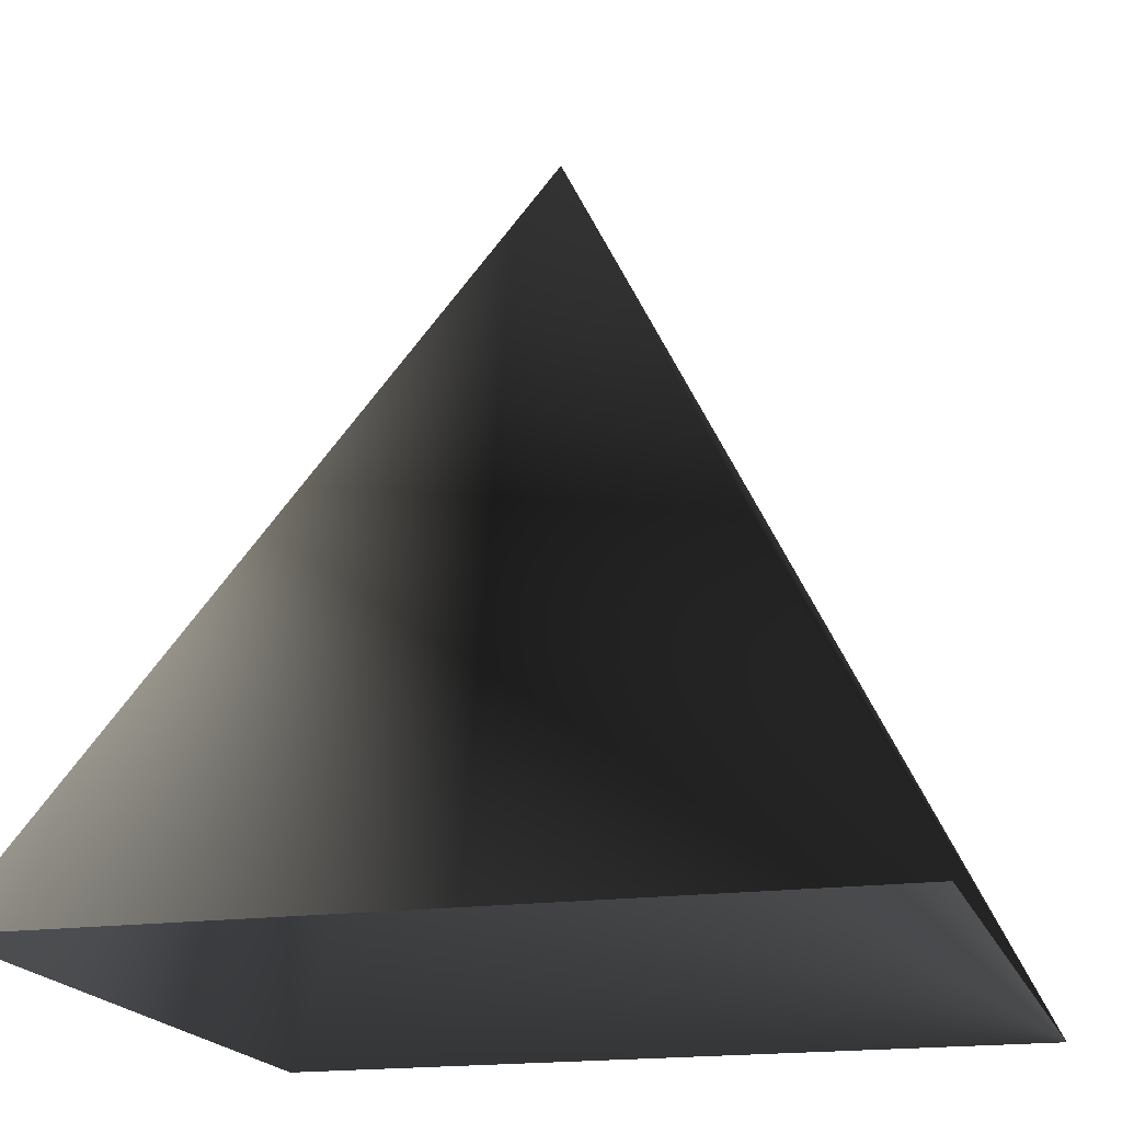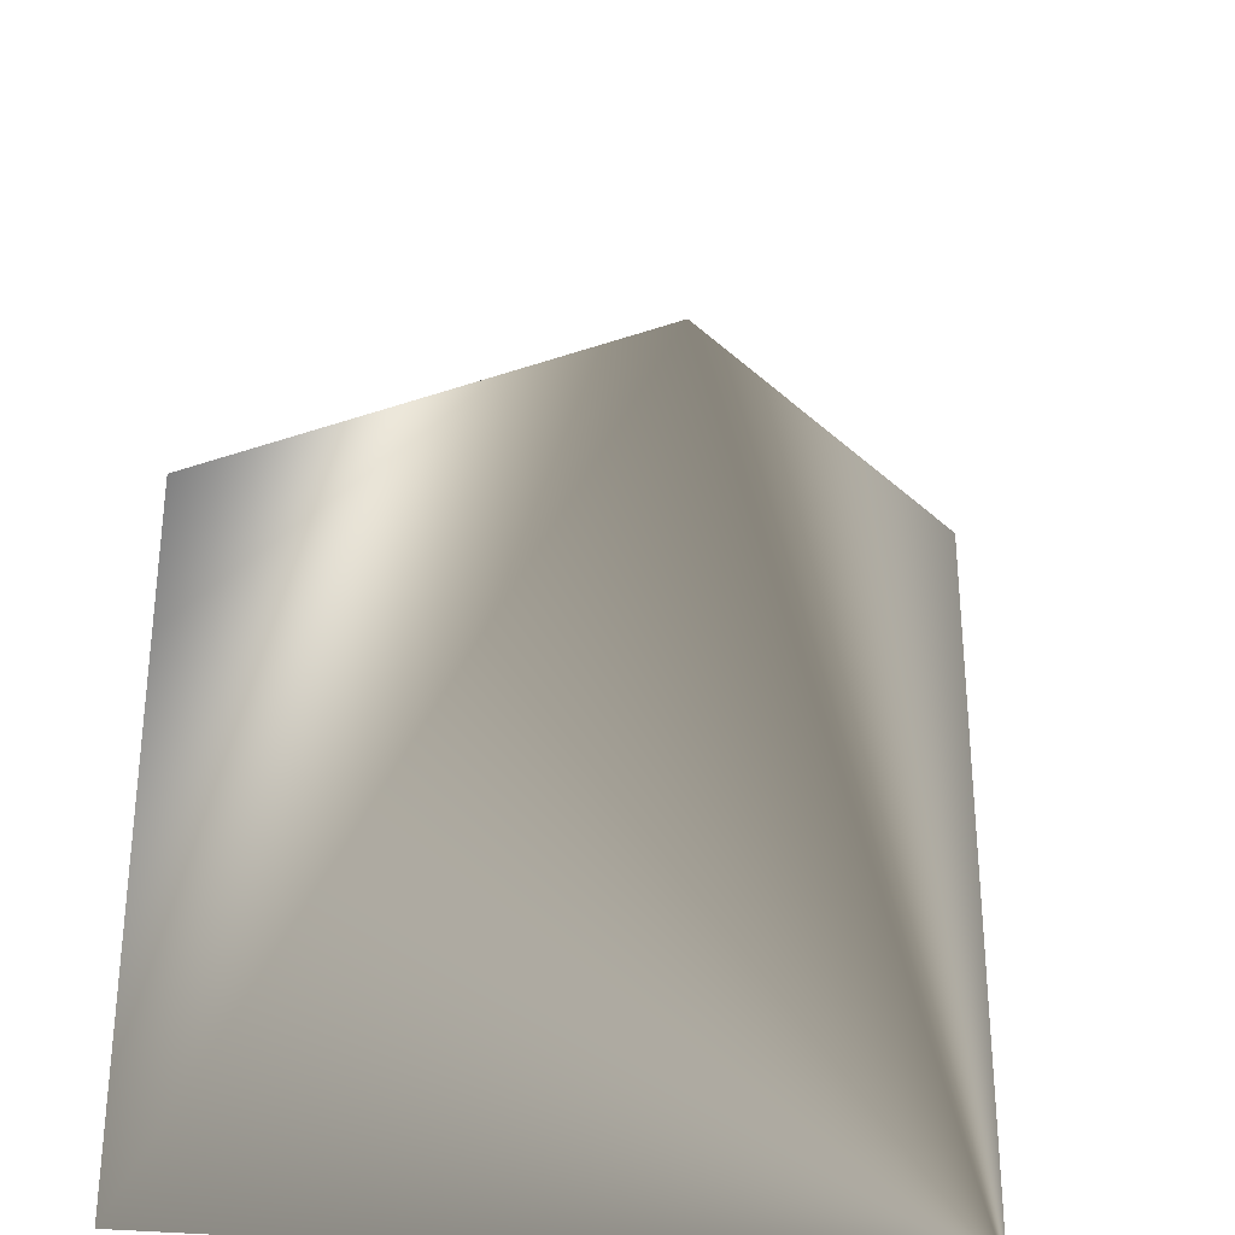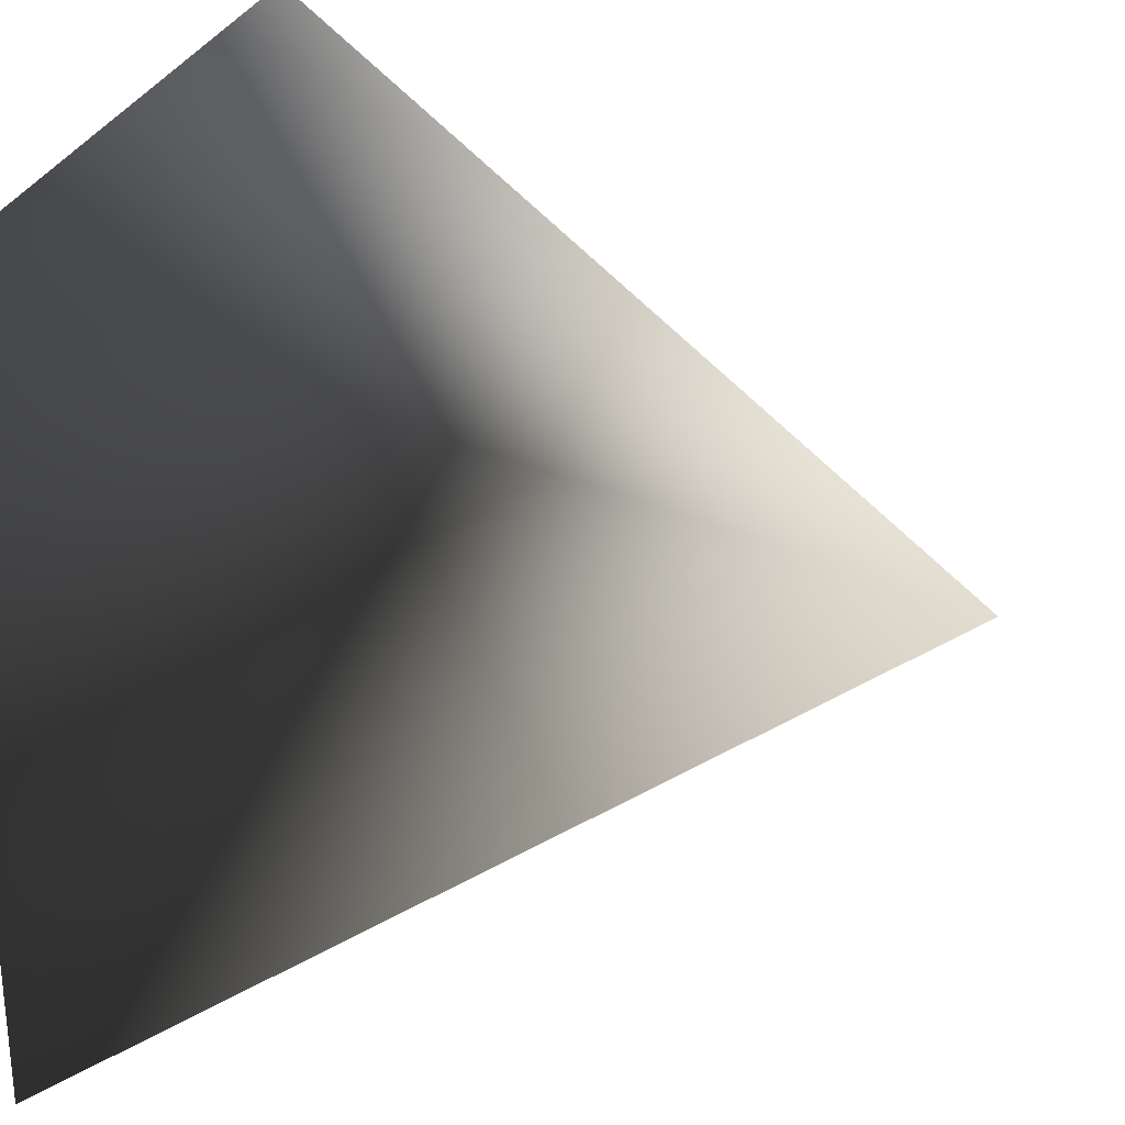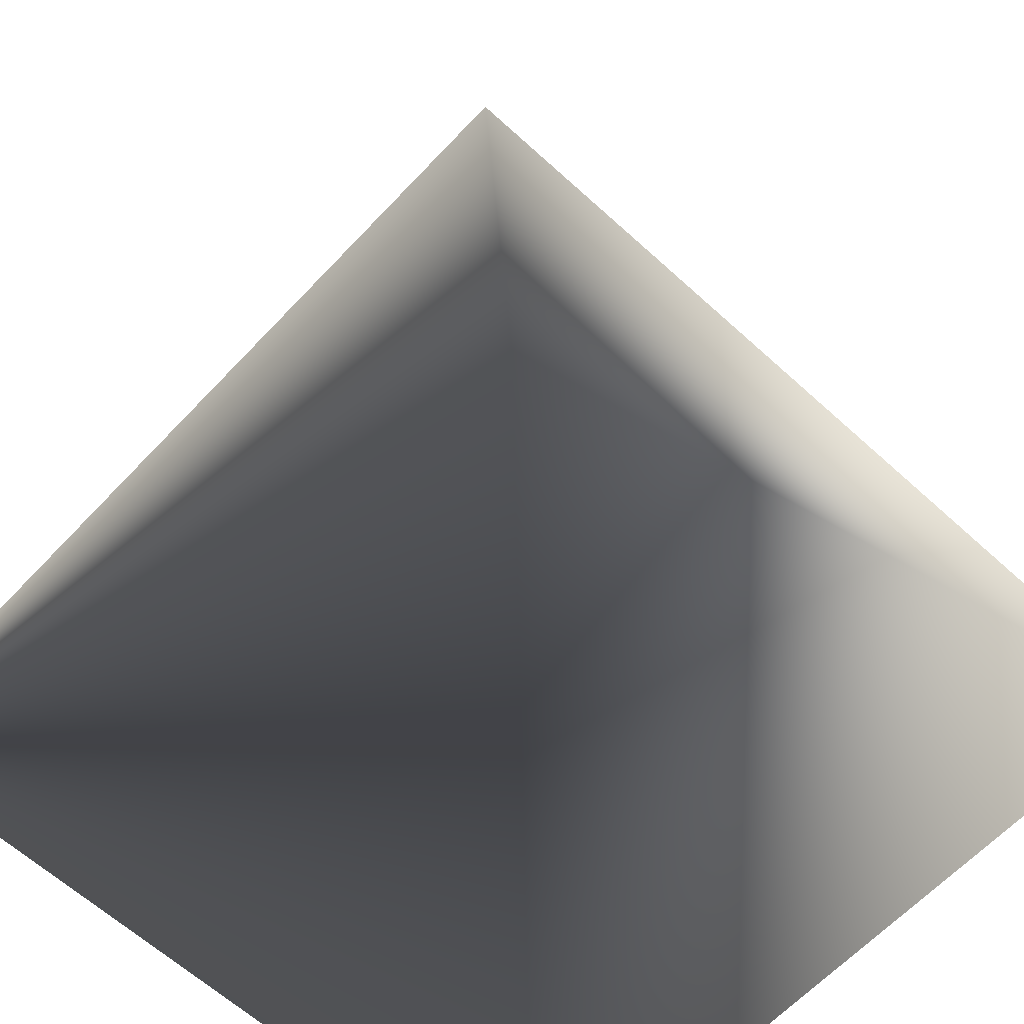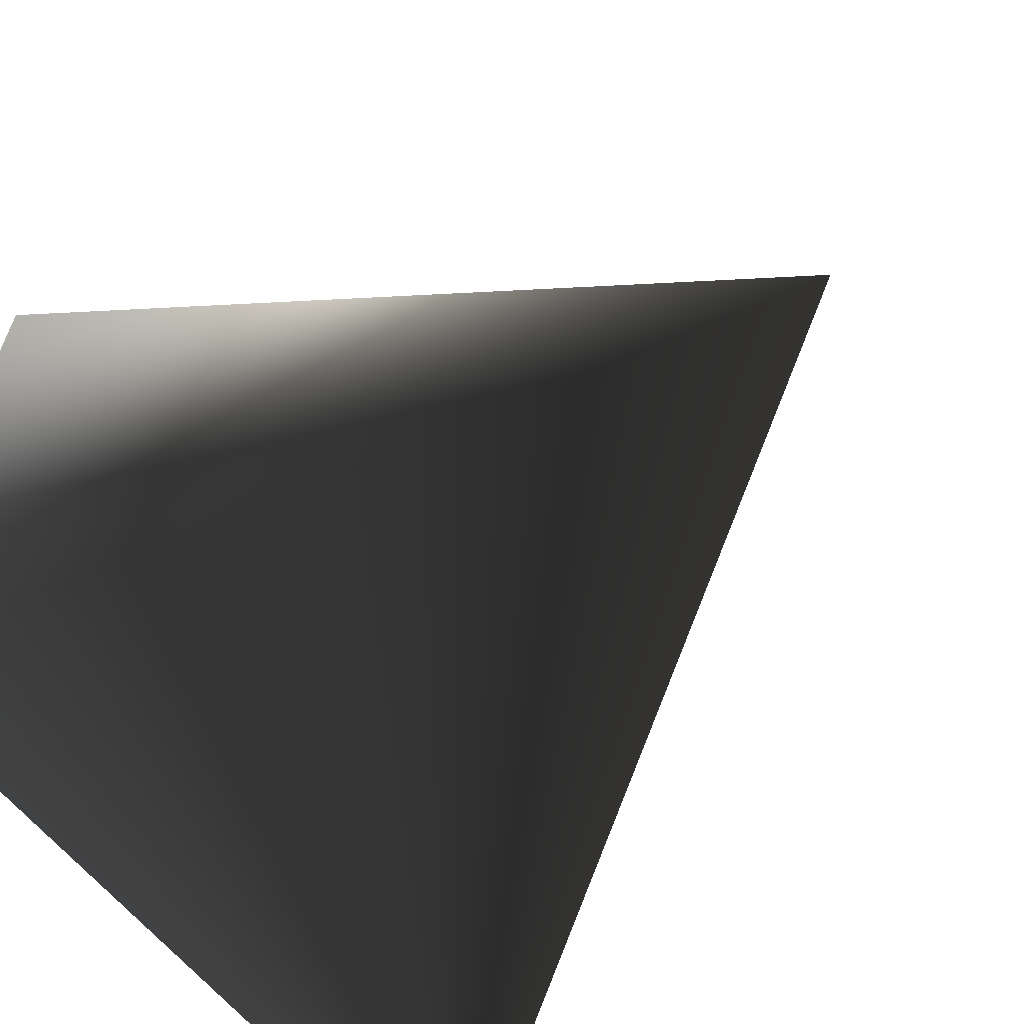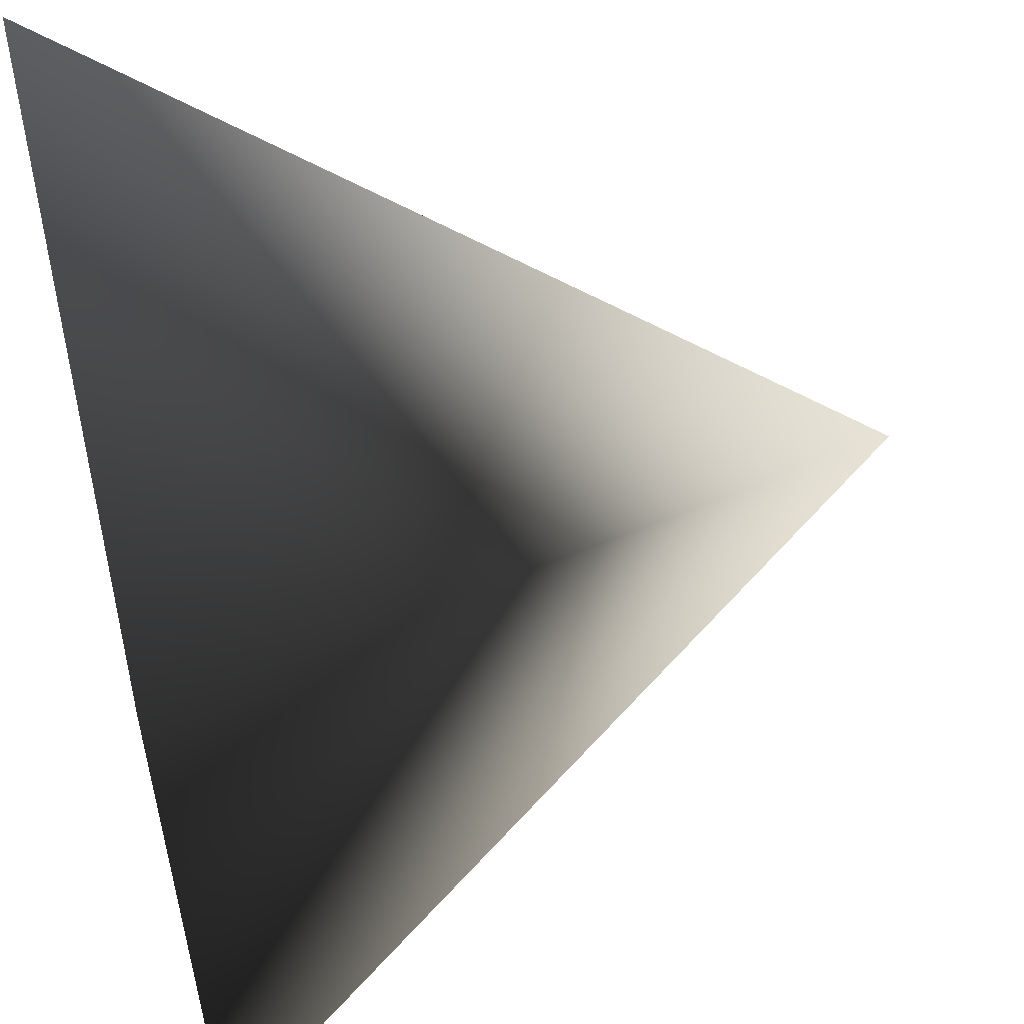
<metadata>
{"format":"obj","ext":"obj","renderer":"f3d","projection":"perspective","resolution":1024,"background":"white","views":[{"elev":-17.9,"azim":105.2,"up":"+Y"},{"elev":-33.5,"azim":172.6,"up":"+Z"},{"elev":27.6,"azim":105.0,"up":"+Z"},{"elev":-62.3,"azim":-42.9,"up":"+Y"},{"elev":-63.8,"azim":129.7,"up":"+Z"},{"elev":54.2,"azim":76.1,"up":"+Z"}]}
</metadata>
<code>
v 0 1 0
v -1 -1 1
v 1 -1 1
v 1 -1 -1
v -1 -1 -1
f 1 2 3
f 1 3 4
f 1 4 5
f 1 5 2

</code>
